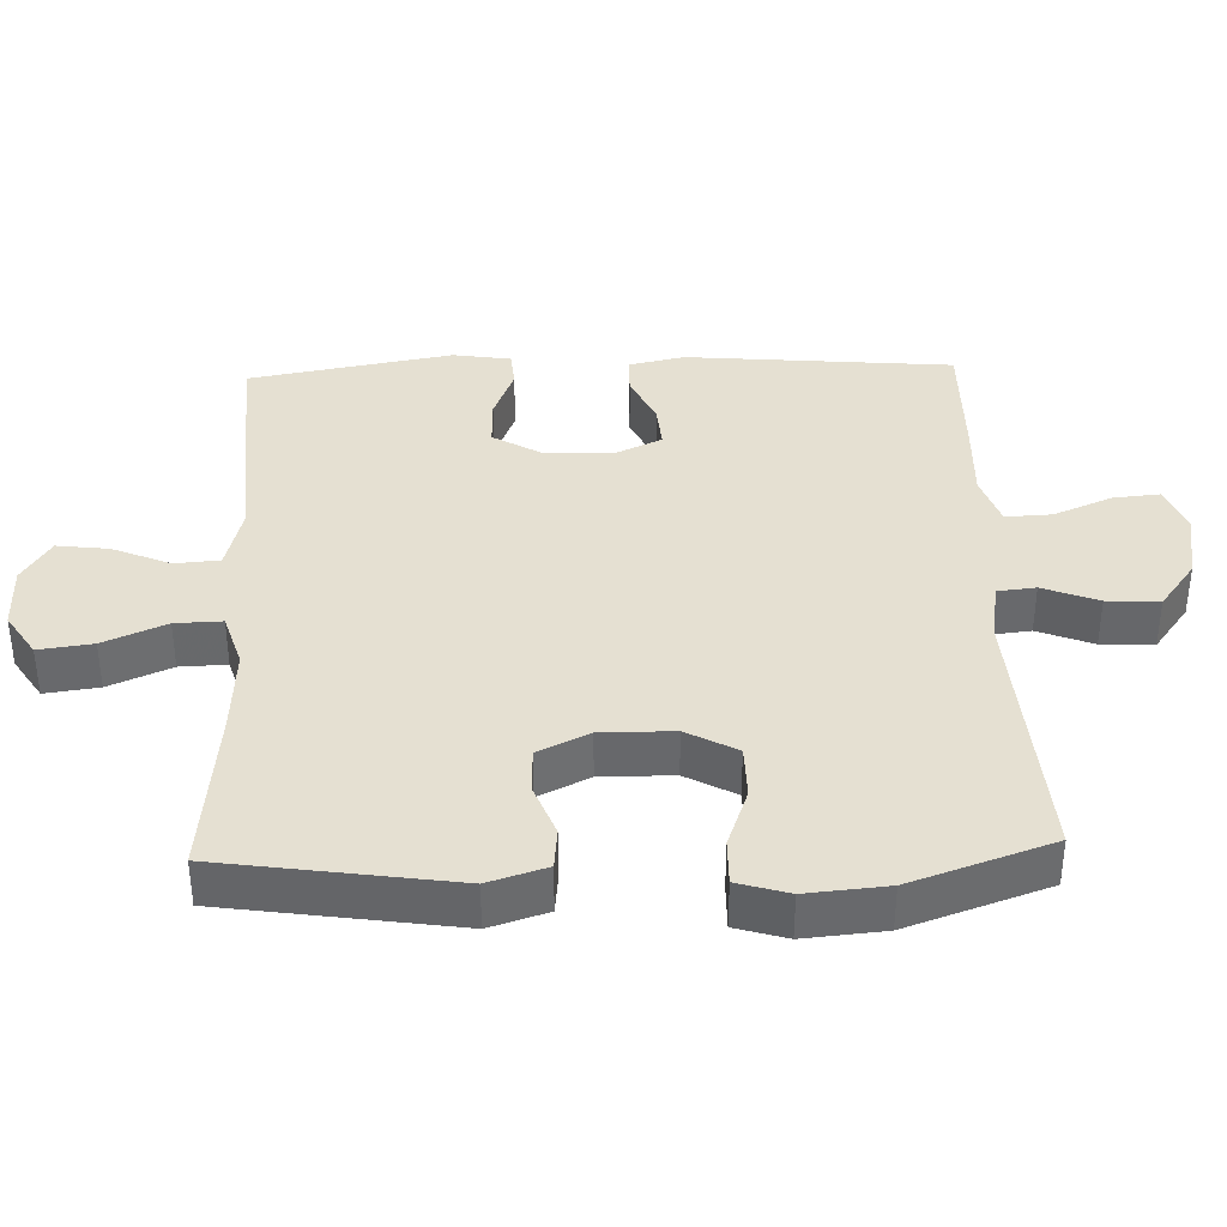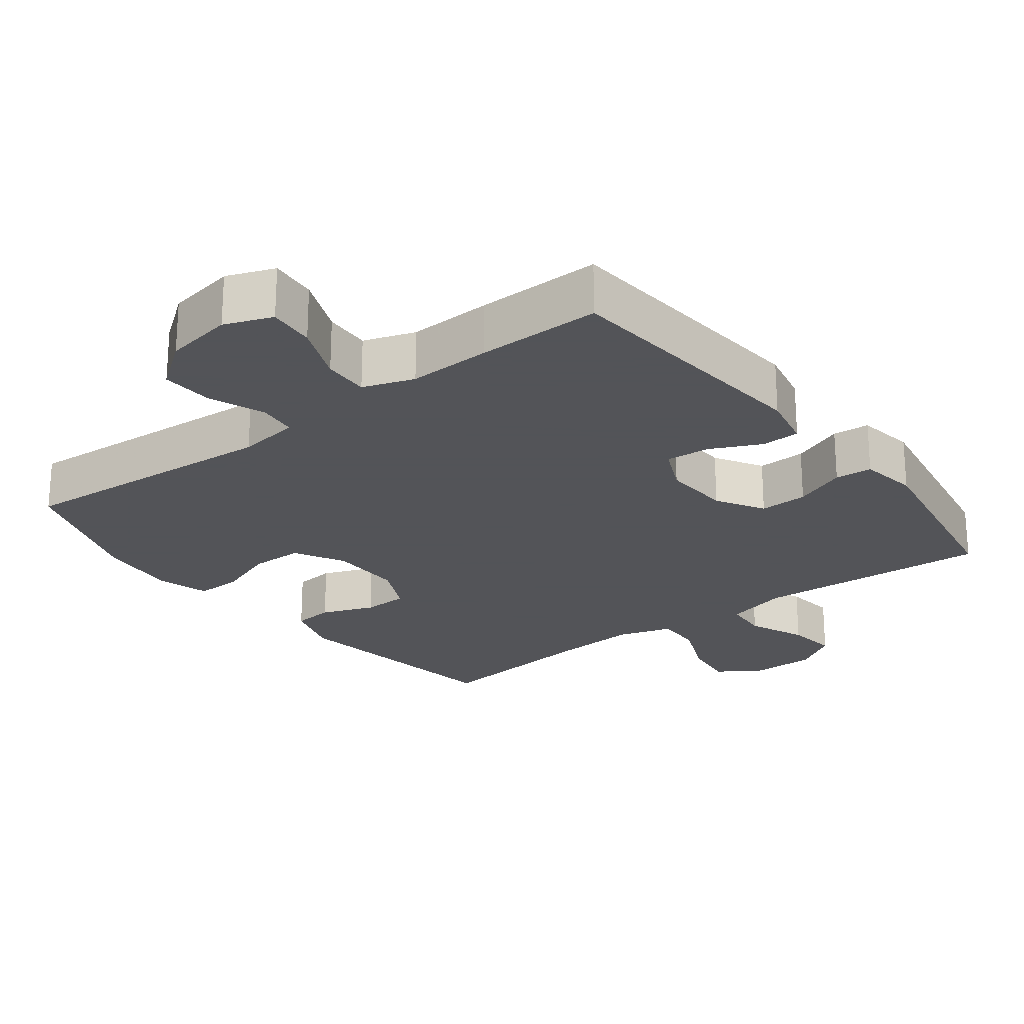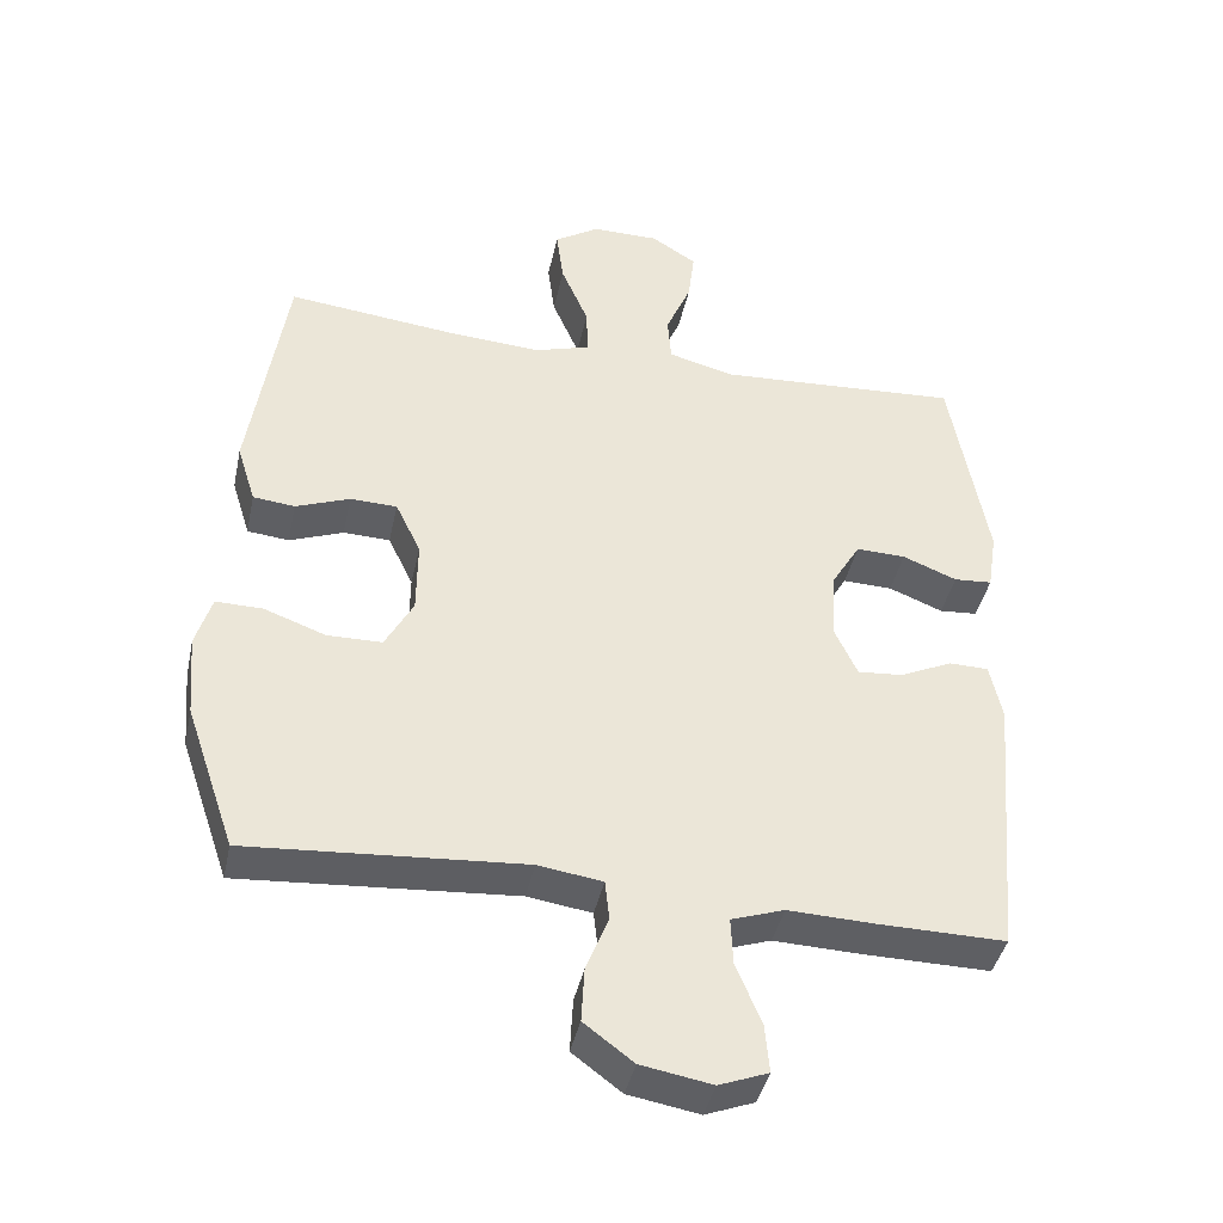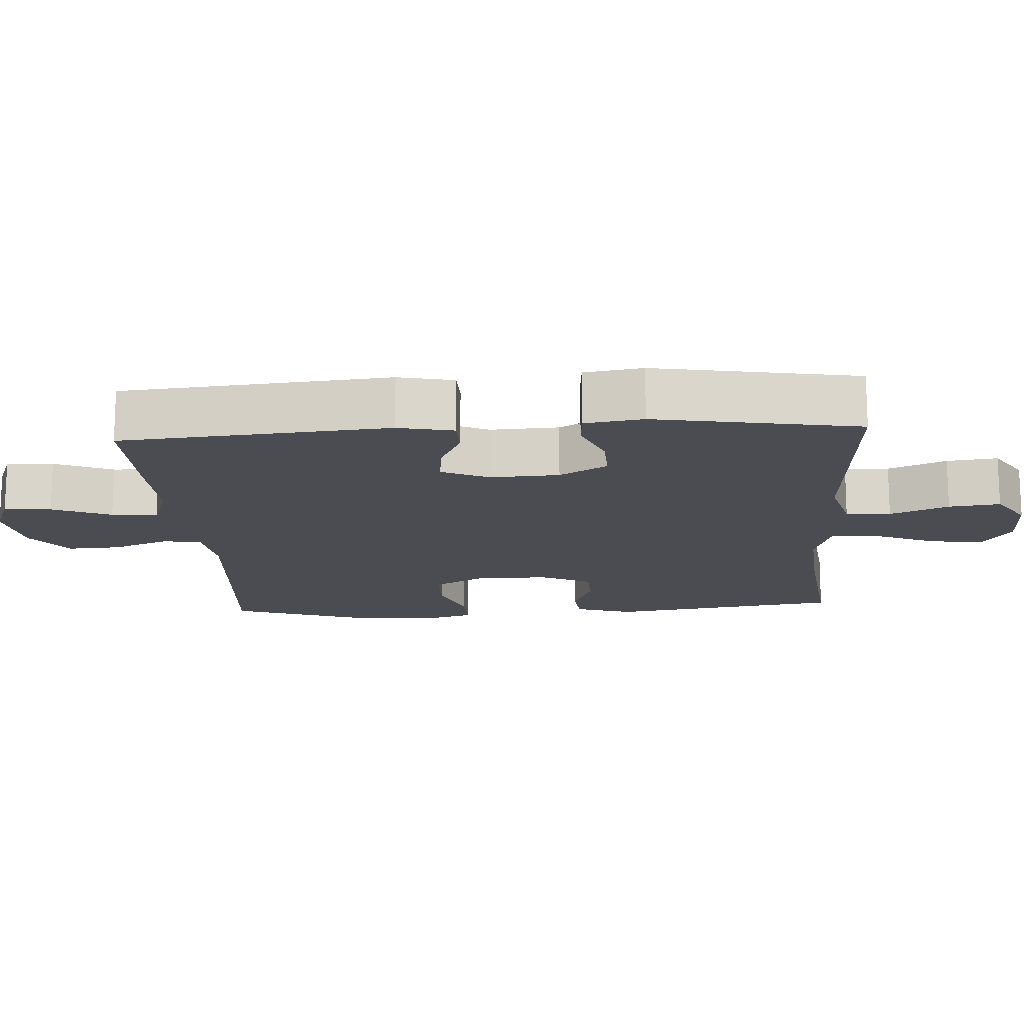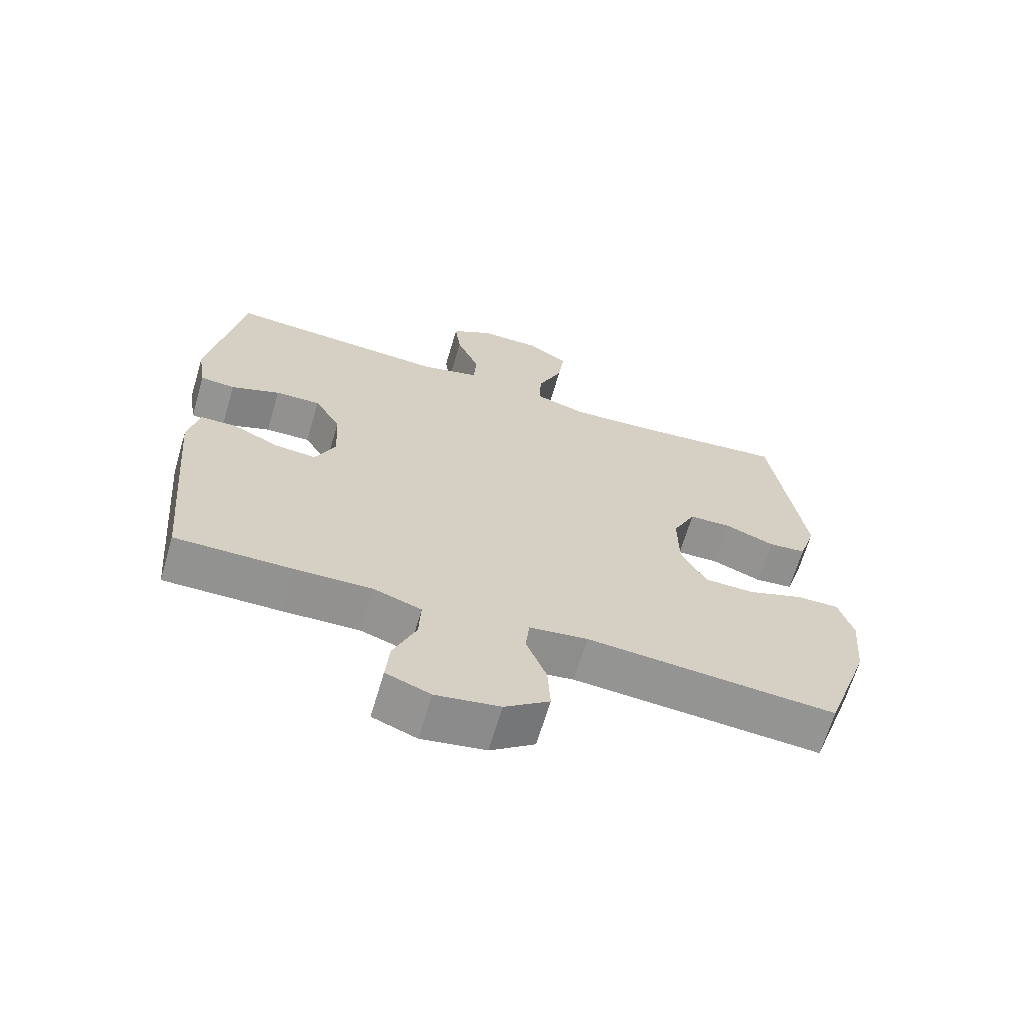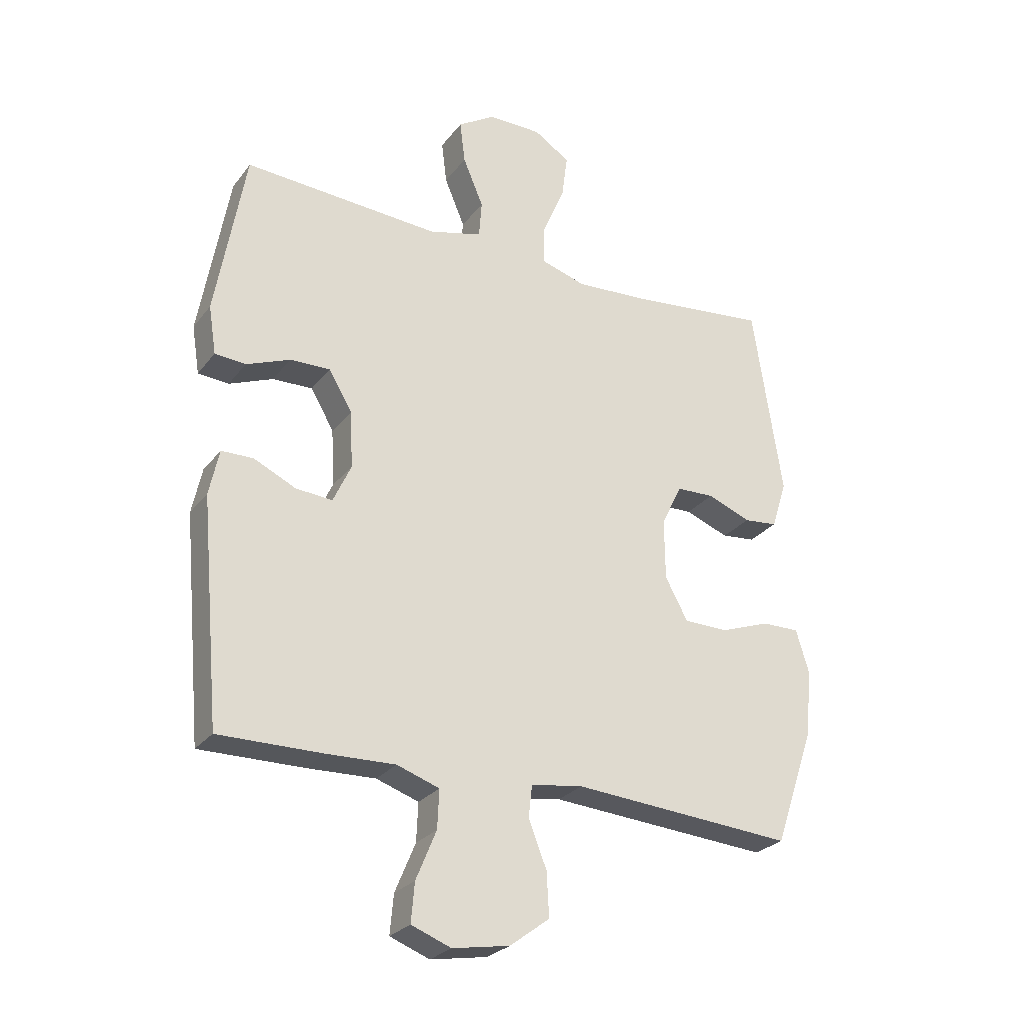
<metadata>
{"format":"obj","ext":"obj","renderer":"f3d","projection":"perspective","resolution":1024,"background":"white","views":[{"elev":37.7,"azim":88.0,"up":"+Y"},{"elev":-23.4,"azim":-142.5,"up":"+Y"},{"elev":-41.3,"azim":168.0,"up":"+Z"},{"elev":-15.5,"azim":-86.4,"up":"+Y"},{"elev":-66.4,"azim":-16.5,"up":"+Z"},{"elev":-26.8,"azim":-29.1,"up":"+Z"}]}
</metadata>
<code>
v -0.5 0.07 -0.5
v -0.534 0.07 -0.119
v -0.517 0.07 -0.04
v -0.462 0.07 -0.039
v -0.39 0.07 -0.073
v -0.327 0.07 -0.078
v -0.296 0.07 -0.011
v -0.301 0.07 0.087
v -0.341 0.07 0.155
v -0.41 0.07 0.153
v -0.485 0.07 0.123
v -0.538 0.07 0.127
v -0.551 0.07 0.21
v -0.5 0.07 0.5
v -0.162 0.07 0.479
v -0.071 0.07 0.503
v -0.066 0.07 0.567
v -0.101 0.07 0.65
v -0.11 0.07 0.723
v -0.047 0.07 0.763
v 0.046 0.07 0.763
v 0.108 0.07 0.723
v 0.098 0.07 0.646
v 0.06 0.07 0.557
v 0.058 0.07 0.49
v 0.136 0.07 0.466
v 0.26 0.07 0.474
v 0.5 0.07 0.5
v 0.55 0.07 0.169
v 0.524 0.07 0.086
v 0.466 0.07 0.08
v 0.391 0.07 0.109
v 0.326 0.07 0.107
v 0.291 0.07 0.034
v 0.292 0.07 -0.07
v 0.331 0.07 -0.142
v 0.407 0.07 -0.143
v 0.492 0.07 -0.112
v 0.557 0.07 -0.111
v 0.579 0.07 -0.184
v 0.569 0.07 -0.299
v 0.5 0.07 -0.5
v 0.119 0.07 -0.472
v 0.03 0.07 -0.485
v 0.024 0.07 -0.54
v 0.055 0.07 -0.619
v 0.059 0.07 -0.694
v -0.009 0.07 -0.745
v -0.107 0.07 -0.762
v -0.175 0.07 -0.736
v -0.169 0.07 -0.669
v -0.134 0.07 -0.585
v -0.131 0.07 -0.519
v -0.204 0.07 -0.494
v -0.322 0.07 -0.498
v -0.5 0 -0.5
v -0.534 0 -0.119
v -0.517 0 -0.04
v -0.462 0 -0.039
v -0.39 0 -0.073
v -0.327 0 -0.078
v -0.296 0 -0.011
v -0.301 0 0.087
v -0.341 0 0.155
v -0.41 0 0.153
v -0.485 0 0.123
v -0.538 0 0.127
v -0.551 0 0.21
v -0.5 0 0.5
v -0.162 0 0.479
v -0.071 0 0.503
v -0.066 0 0.567
v -0.101 0 0.65
v -0.11 0 0.723
v -0.047 0 0.763
v 0.046 0 0.763
v 0.108 0 0.723
v 0.098 0 0.646
v 0.06 0 0.557
v 0.058 0 0.49
v 0.136 0 0.466
v 0.26 0 0.474
v 0.5 0 0.5
v 0.55 0 0.169
v 0.524 0 0.086
v 0.466 0 0.08
v 0.391 0 0.109
v 0.326 0 0.107
v 0.291 0 0.034
v 0.292 0 -0.07
v 0.331 0 -0.142
v 0.407 0 -0.143
v 0.492 0 -0.112
v 0.557 0 -0.111
v 0.579 0 -0.184
v 0.569 0 -0.299
v 0.5 0 -0.5
v 0.119 0 -0.472
v 0.03 0 -0.485
v 0.024 0 -0.54
v 0.055 0 -0.619
v 0.059 0 -0.694
v -0.009 0 -0.745
v -0.107 0 -0.762
v -0.175 0 -0.736
v -0.169 0 -0.669
v -0.134 0 -0.585
v -0.131 0 -0.519
v -0.204 0 -0.494
v -0.322 0 -0.498
f 3 4 5
f 2 3 5
f 1 2 5
f 55 1 5
f 54 55 5
f 53 54 5 6
f 50 51 52
f 49 50 52
f 48 49 52
f 47 48 52
f 46 47 52
f 45 46 52
f 44 45 52 53
f 41 42 43
f 40 41 43
f 39 40 43
f 38 39 43
f 37 38 43
f 36 37 43 44
f 53 6 7
f 44 53 7
f 36 44 7
f 35 36 7
f 30 31 32
f 29 30 32
f 28 29 32
f 27 28 32
f 26 27 32 33
f 25 26 33 34
f 22 23 24
f 21 22 24
f 20 21 24
f 19 20 24
f 18 19 24
f 17 18 24
f 16 17 24 25
f 35 7 8
f 34 35 8
f 25 34 8
f 16 25 8
f 15 16 8
f 13 14 15
f 12 13 15
f 11 12 15
f 10 11 15
f 15 8 9
f 9 10 15
f 60 59 58
f 60 58 57
f 60 57 56
f 60 56 110
f 60 110 109
f 61 60 109 108
f 107 106 105
f 107 105 104
f 107 104 103
f 107 103 102
f 107 102 101
f 107 101 100
f 108 107 100 99
f 98 97 96
f 98 96 95
f 98 95 94
f 98 94 93
f 98 93 92
f 99 98 92 91
f 62 61 108
f 62 108 99
f 62 99 91
f 62 91 90
f 87 86 85
f 87 85 84
f 87 84 83
f 87 83 82
f 88 87 82 81
f 89 88 81 80
f 79 78 77
f 79 77 76
f 79 76 75
f 79 75 74
f 79 74 73
f 79 73 72
f 80 79 72 71
f 63 62 90
f 63 90 89
f 63 89 80
f 63 80 71
f 63 71 70
f 70 69 68
f 70 68 67
f 70 67 66
f 70 66 65
f 64 63 70
f 70 65 64
f 1 56 57 2
f 2 57 58 3
f 3 58 59 4
f 4 59 60 5
f 5 60 61 6
f 6 61 62 7
f 7 62 63 8
f 8 63 64 9
f 9 64 65 10
f 10 65 66 11
f 11 66 67 12
f 12 67 68 13
f 13 68 69 14
f 14 69 70 15
f 15 70 71 16
f 16 71 72 17
f 17 72 73 18
f 18 73 74 19
f 19 74 75 20
f 20 75 76 21
f 21 76 77 22
f 22 77 78 23
f 23 78 79 24
f 24 79 80 25
f 25 80 81 26
f 26 81 82 27
f 27 82 83 28
f 28 83 84 29
f 29 84 85 30
f 30 85 86 31
f 31 86 87 32
f 32 87 88 33
f 33 88 89 34
f 34 89 90 35
f 35 90 91 36
f 36 91 92 37
f 37 92 93 38
f 38 93 94 39
f 39 94 95 40
f 40 95 96 41
f 41 96 97 42
f 42 97 98 43
f 43 98 99 44
f 44 99 100 45
f 45 100 101 46
f 46 101 102 47
f 47 102 103 48
f 48 103 104 49
f 49 104 105 50
f 50 105 106 51
f 51 106 107 52
f 52 107 108 53
f 53 108 109 54
f 54 109 110 55
f 55 110 56 1

</code>
